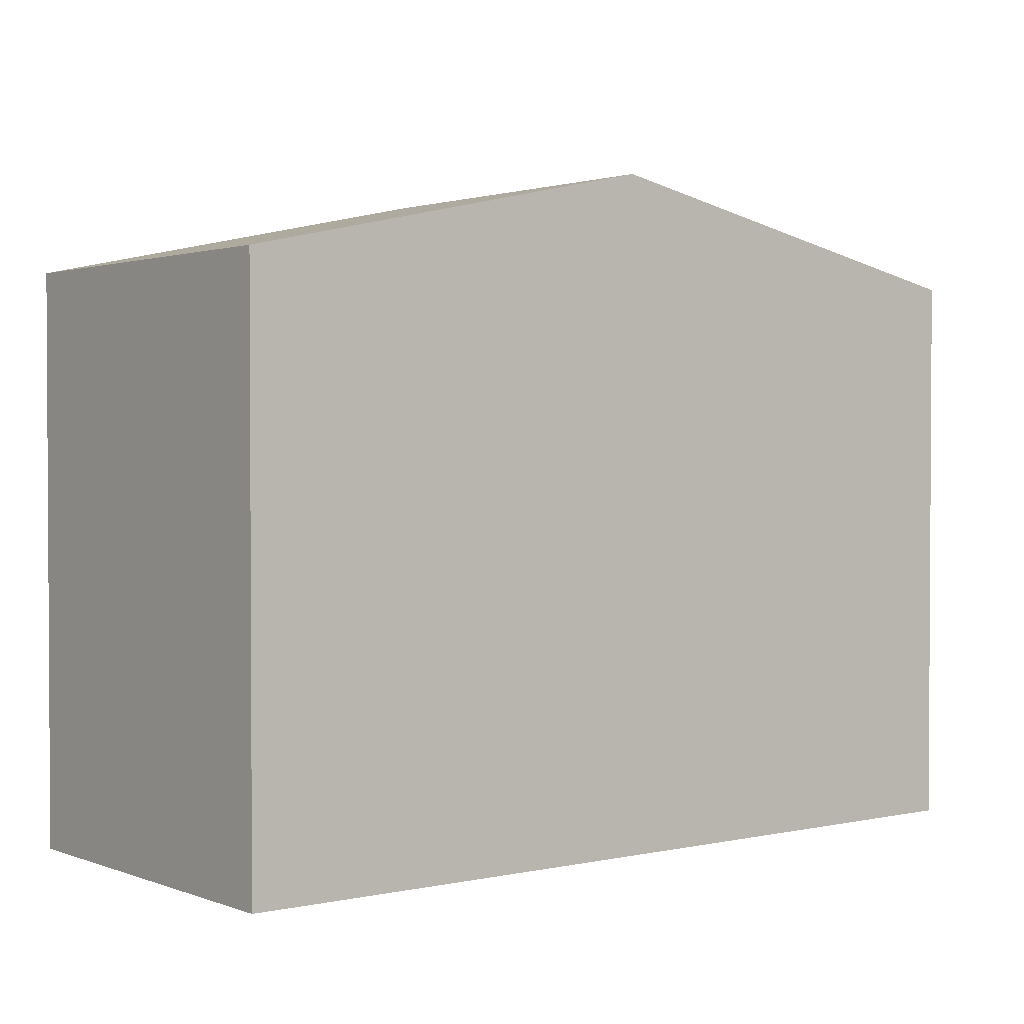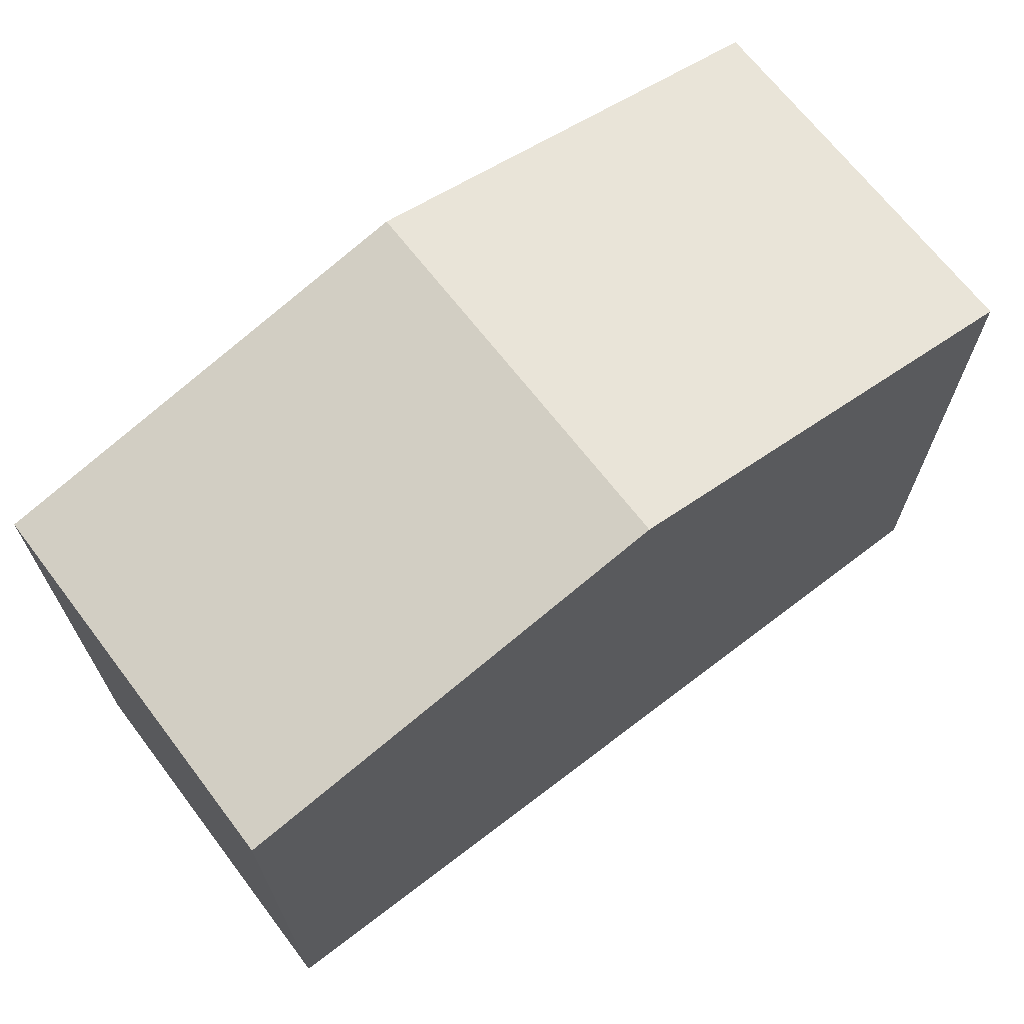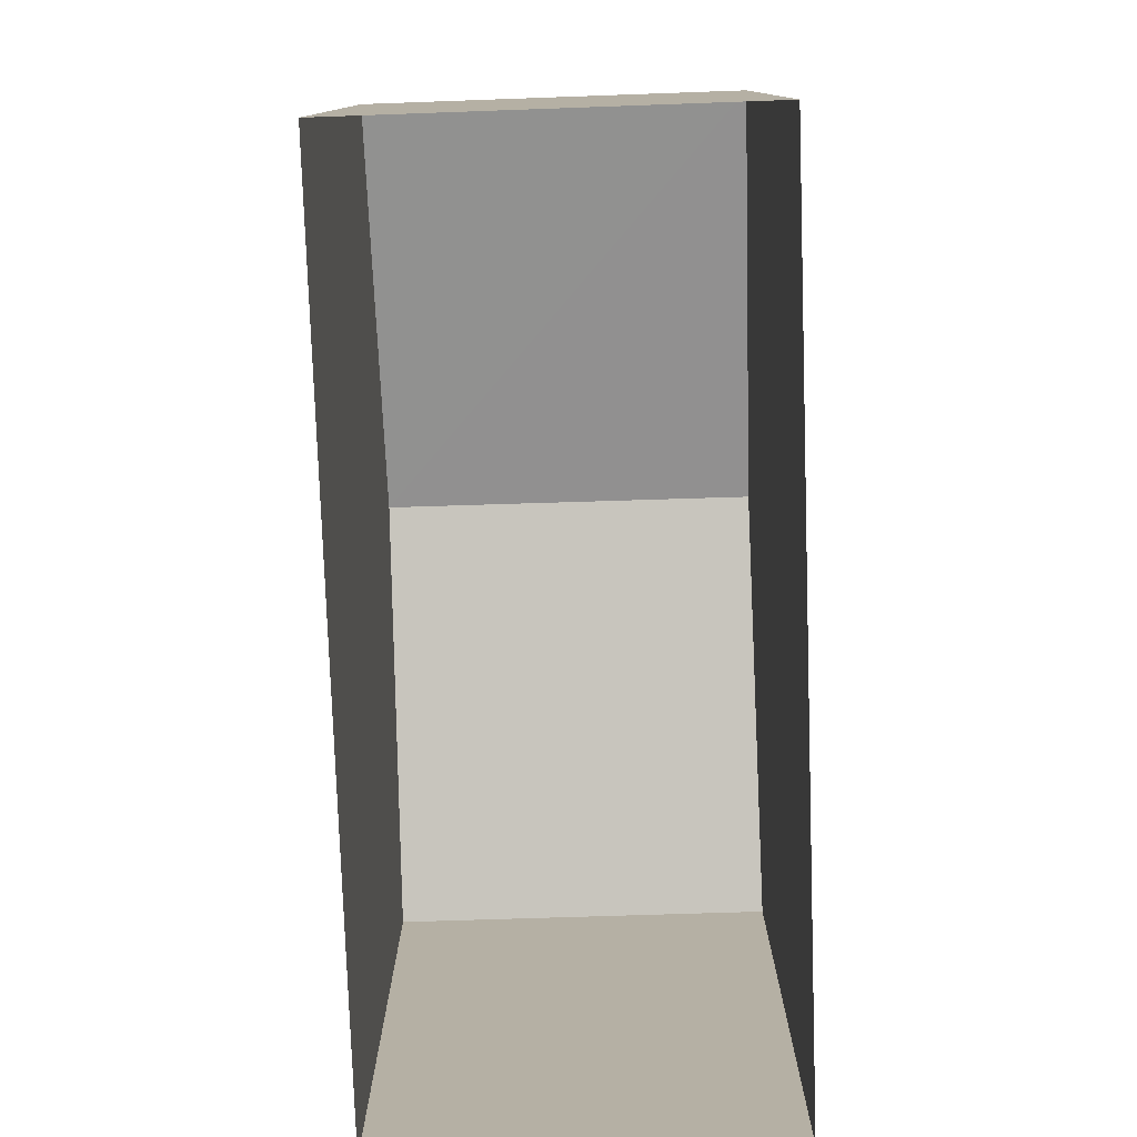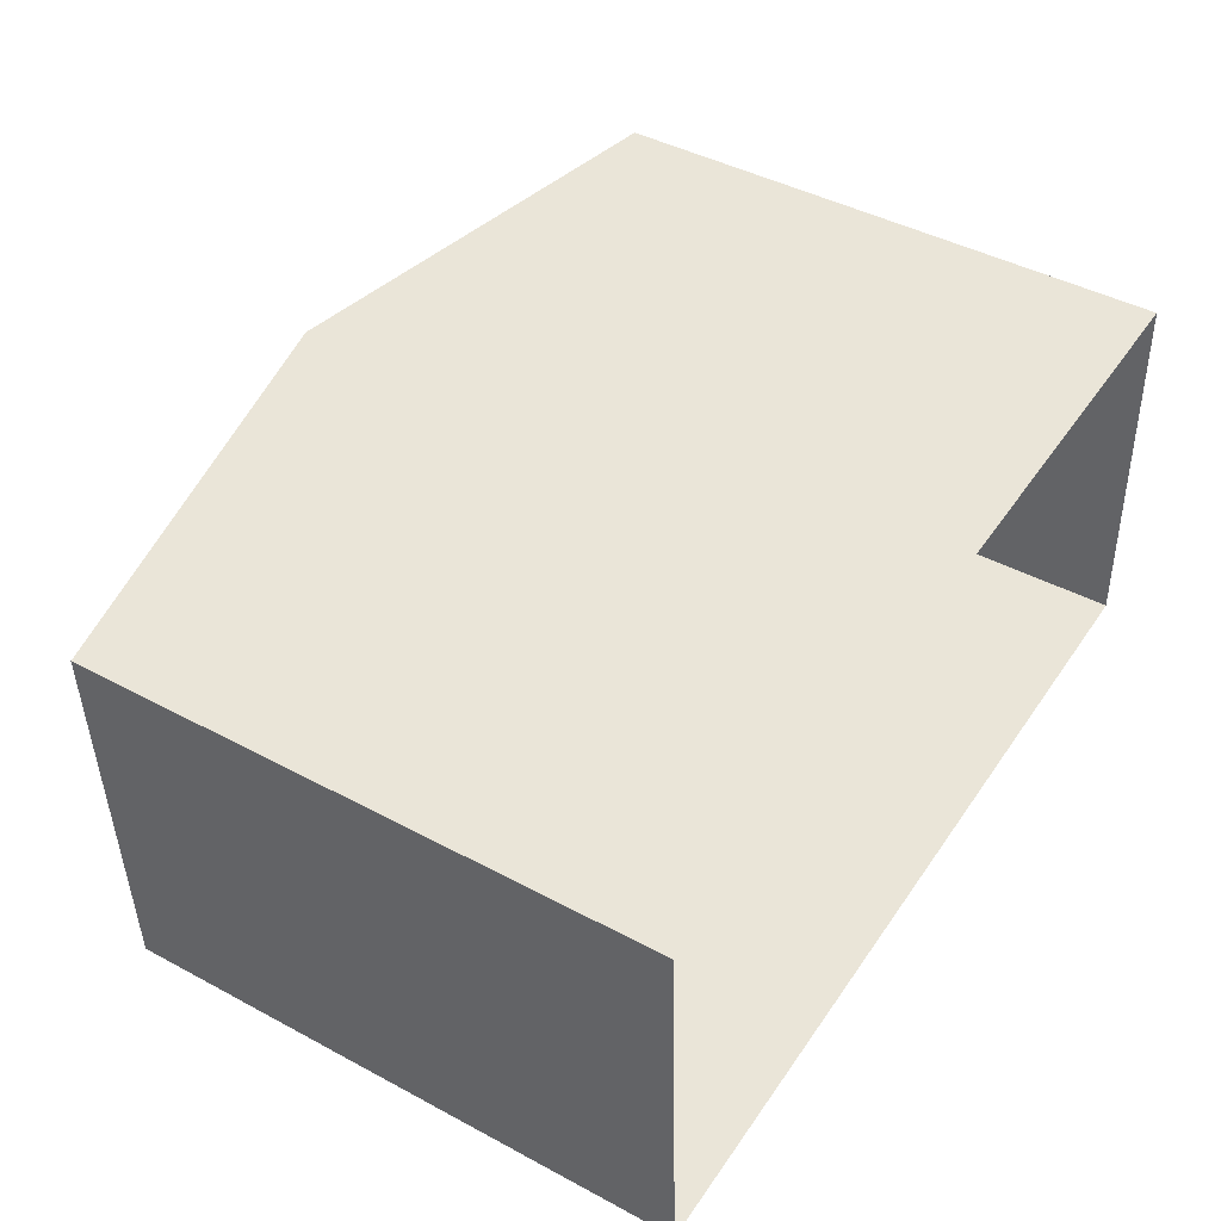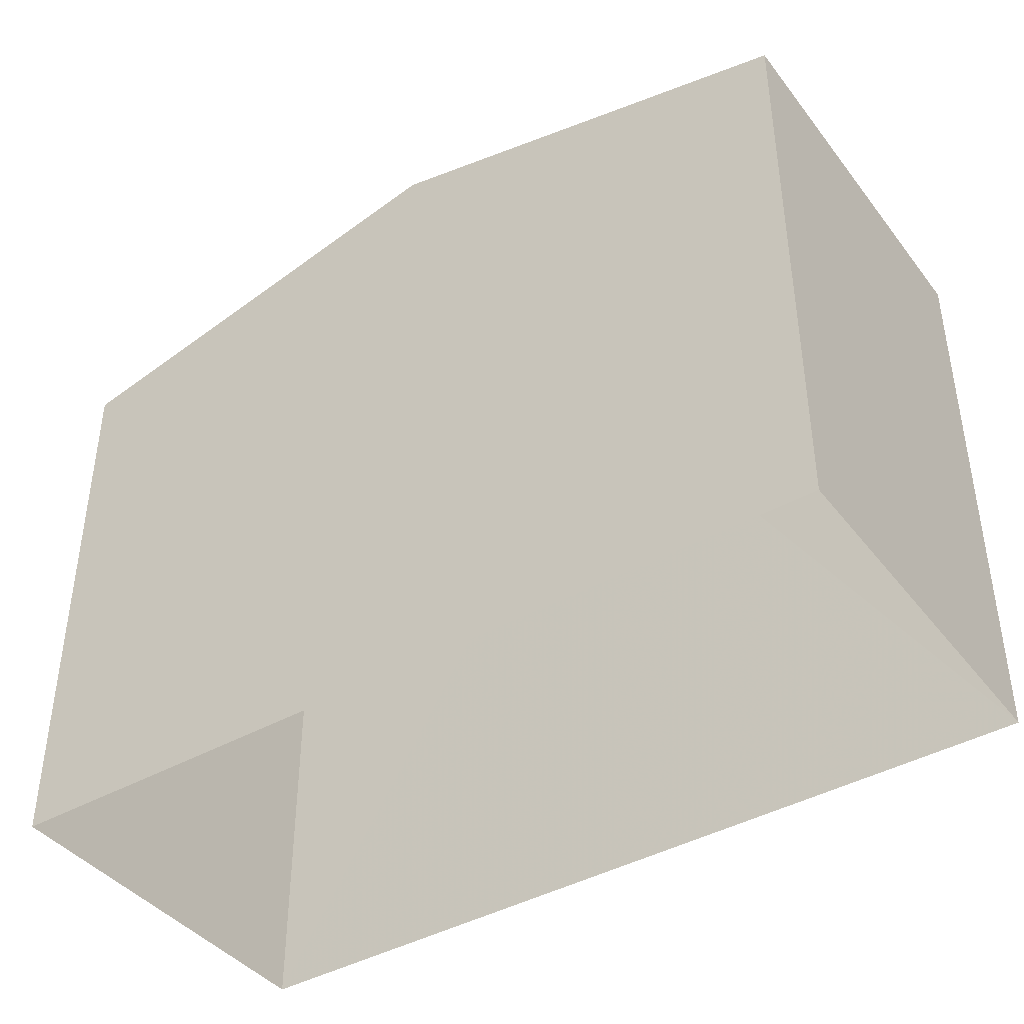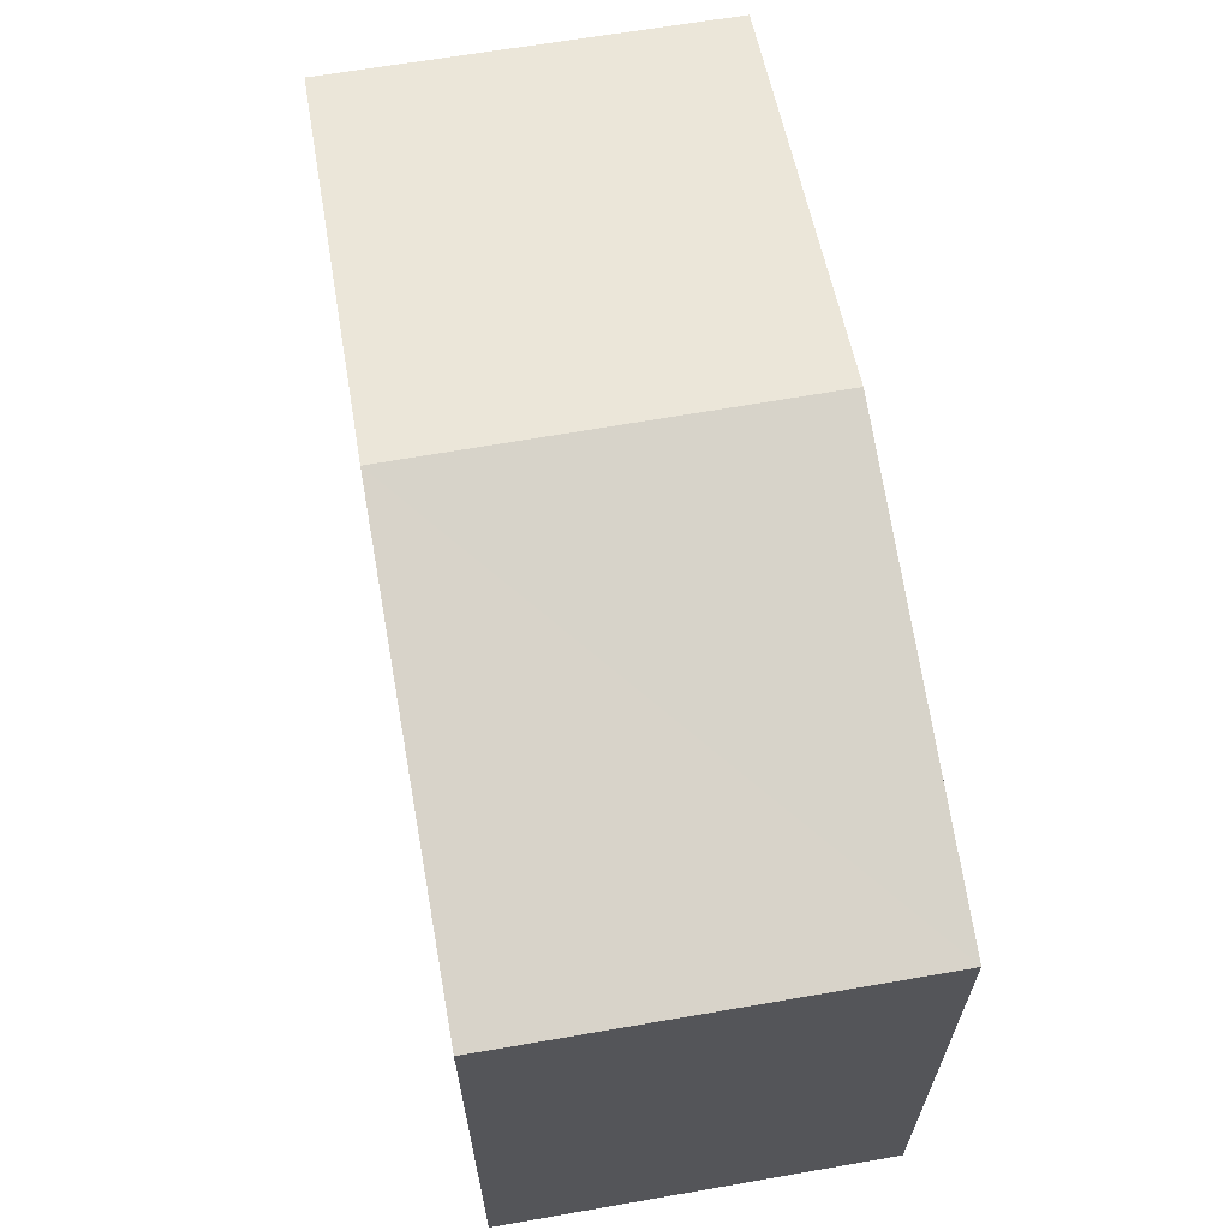
<metadata>
{"format":"obj","ext":"obj","renderer":"f3d","projection":"perspective","resolution":1024,"background":"white","views":[{"elev":1.7,"azim":-40.2,"up":"+Z"},{"elev":68.1,"azim":140.4,"up":"+Z"},{"elev":-78.1,"azim":-90.2,"up":"+Z"},{"elev":43.6,"azim":122.3,"up":"+Y"},{"elev":-41.4,"azim":-147.7,"up":"+Z"},{"elev":64.9,"azim":77.8,"up":"+Z"}]}
</metadata>
<code>
v -3.719e+05 -1.044e+05 30.02
v -3.719e+05 -1.044e+05 30.02
v -3.718e+05 -1.044e+05 30.02
v -3.718e+05 -1.044e+05 30.02
v -3.719e+05 -1.044e+05 40.13
v -3.719e+05 -1.044e+05 38.72
v -3.719e+05 -1.044e+05 40.13
v -3.719e+05 -1.044e+05 38.72
v -3.718e+05 -1.044e+05 38.72
v -3.718e+05 -1.044e+05 38.72
f 1 2 3
f 4 1 3
f 5 6 7
f 5 8 6
f 7 9 5
f 7 10 9
f 8 2 1
f 6 8 1
f 9 4 3
f 9 10 4
f 9 3 5
f 3 2 5
f 2 8 5
f 6 1 7
f 1 4 7
f 4 10 7

</code>
